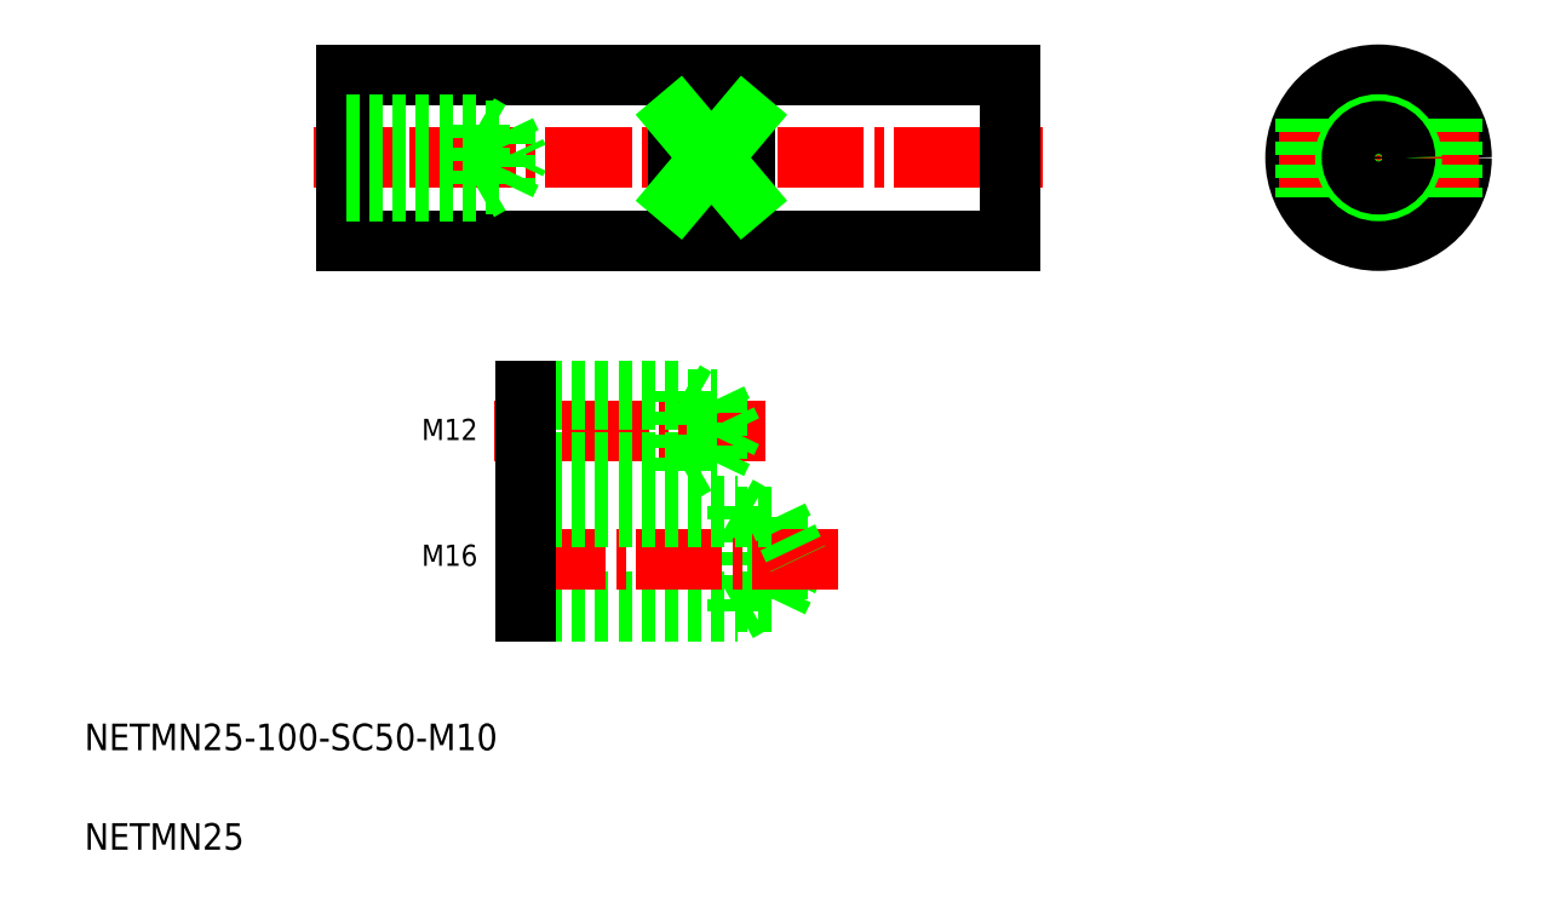
<metadata>
{"format":"dxf","ext":"dxf","renderer":"ezdxf+matplotlib","layout":"modelspace","background":"white","min_lineweight":24,"dpi":150}
</metadata>
<code>
0
SECTION
2
ENTITIES
0
LINE
8
CENTER
10
44.45
20
114.3
30
0
11
154.5
21
114.3
31
0
0
LINE
8
0
10
49.45
20
101.8
30
0
11
149.5
21
101.8
31
0
0
LINE
8
0
10
49.45
20
126.8
30
0
11
149.5
21
126.8
31
0
0
LINE
8
0
10
49.45
20
126.8
30
0
11
49.45
21
101.8
31
0
0
TEXT
8
0
10
10
20
25
30
0
40
4
1
NETMN25-100-SC50-M10
0
TEXT
8
0
10
10
20
10
30
0
40
4
1
NETMN25
0
LINE
8
0
10
114.5
20
47.44
30
0
11
117.5
21
53.84
31
0
0
LINE
8
0
10
114.5
20
60.24
30
0
11
114.5
21
47.44
31
0
0
LINE
8
0
10
108.5
20
61.84
30
0
11
108.5
21
45.84
31
0
0
LINE
8
0
10
76.45
20
45.84
30
0
11
108.5
21
45.84
31
0
0
LINE
8
0
10
76.45
20
47.44
30
0
11
114.5
21
47.44
31
0
0
LINE
8
0
10
108.5
20
45.84
30
0
11
111.2
21
47.44
31
0
0
LINE
8
CENTER
10
112.5
20
73.08
30
0
11
71.68
21
73.08
31
0
0
LINE
8
CENTER
10
123.6
20
53.84
30
0
11
71.68
21
53.84
31
0
0
LINE
8
0
10
76.45
20
61.84
30
0
11
108.5
21
61.84
31
0
0
LINE
8
0
10
76.45
20
60.24
30
0
11
114.5
21
60.24
31
0
0
LINE
8
0
10
105.3
20
77.88
30
0
11
107.5
21
73.08
31
0
0
LINE
8
0
10
105.3
20
68.28
30
0
11
107.5
21
73.08
31
0
0
LINE
8
0
10
76.45
20
67.08
30
0
11
100.5
21
67.08
31
0
0
LINE
8
0
10
76.45
20
79.08
30
0
11
100.5
21
79.08
31
0
0
LINE
8
0
10
76.45
20
77.88
30
0
11
105.3
21
77.88
31
0
0
LINE
8
0
10
76.45
20
68.28
30
0
11
105.3
21
68.28
31
0
0
TEXT
8
0
10
61.76
20
52.78
30
0
40
3.2
1
M16
72
     2
11
69.23
21
54.38
31
0
73
     2
0
TEXT
8
0
10
61.76
20
71.75
30
0
40
3.2
1
M12
72
     2
11
69.23
21
73.35
31
0
73
     2
0
LINE
8
0
10
76.45
20
45.84
30
0
11
76.45
21
61.84
31
0
0
LINE
8
0
10
100.5
20
67.08
30
0
11
100.5
21
79.08
31
0
0
LINE
8
0
10
105.3
20
77.88
30
0
11
105.3
21
68.28
31
0
0
LINE
8
0
10
100.5
20
67.08
30
0
11
102.5
21
68.28
31
0
0
LINE
8
0
10
100.5
20
79.08
30
0
11
102.5
21
77.88
31
0
0
LINE
8
0
10
114.5
20
60.24
30
0
11
117.5
21
53.84
31
0
0
LINE
8
0
10
108.5
20
61.84
30
0
11
111.2
21
60.24
31
0
0
LINE
8
0
10
49.45
20
109.3
30
0
11
69.45
21
109.3
31
0
0
LINE
8
0
10
49.45
20
110.3
30
0
11
73.45
21
110.3
31
0
0
LINE
8
0
10
49.45
20
119.3
30
0
11
69.45
21
119.3
31
0
0
LINE
8
0
10
49.45
20
118.3
30
0
11
73.45
21
118.3
31
0
0
LINE
8
0
10
73.45
20
110.3
30
0
11
75.36
21
114.3
31
0
0
LINE
8
0
10
73.45
20
118.3
30
0
11
73.45
21
110.3
31
0
0
LINE
8
0
10
69.45
20
119.3
30
0
11
69.45
21
109.3
31
0
0
LINE
8
0
10
69.45
20
109.3
30
0
11
71.18
21
110.3
31
0
0
LINE
8
0
10
69.45
20
119.3
30
0
11
71.18
21
118.3
31
0
0
LINE
8
0
10
73.45
20
118.3
30
0
11
75.36
21
114.3
31
0
0
LINE
8
CENTER
10
205
20
129.4
30
0
11
205
21
99.24
31
0
0
CIRCLE
8
0
10
205
20
114.3
30
0
40
12.5
0
LINE
8
0
10
149.5
20
126.8
30
0
11
149.5
21
101.8
31
0
0
LINE
8
CENTER
10
189.9
20
114.3
30
0
11
220
21
114.3
31
0
0
LINE
8
0
10
216
20
120.2
30
0
11
216
21
108.4
31
0
0
LINE
8
0
10
194
20
120.2
30
0
11
194
21
108.4
31
0
0
LINE
8
0
10
99.45
20
120.2
30
0
11
99.45
21
108.4
31
0
0
LINE
8
0
10
109.5
20
120.2
30
0
11
109.5
21
108.4
31
0
0
LINE
8
0
10
109.5
20
120.2
30
0
11
99.45
21
120.2
31
0
0
LINE
8
0
10
109.5
20
108.4
30
0
11
99.45
21
108.4
31
0
0
LINE
8
0
10
109.5
20
120.2
30
0
11
99.45
21
108.4
31
0
0
LINE
8
0
10
99.45
20
120.2
30
0
11
109.5
21
108.4
31
0
0
LINE
8
0
10
76.45
20
67.08
30
0
11
76.45
21
79.08
31
0
0
CIRCLE
8
0
10
205
20
114.3
30
0
40
5
0
CIRCLE
8
0
10
205
20
114.3
30
0
40
4
0
ENDSEC
0
EOF

</code>
